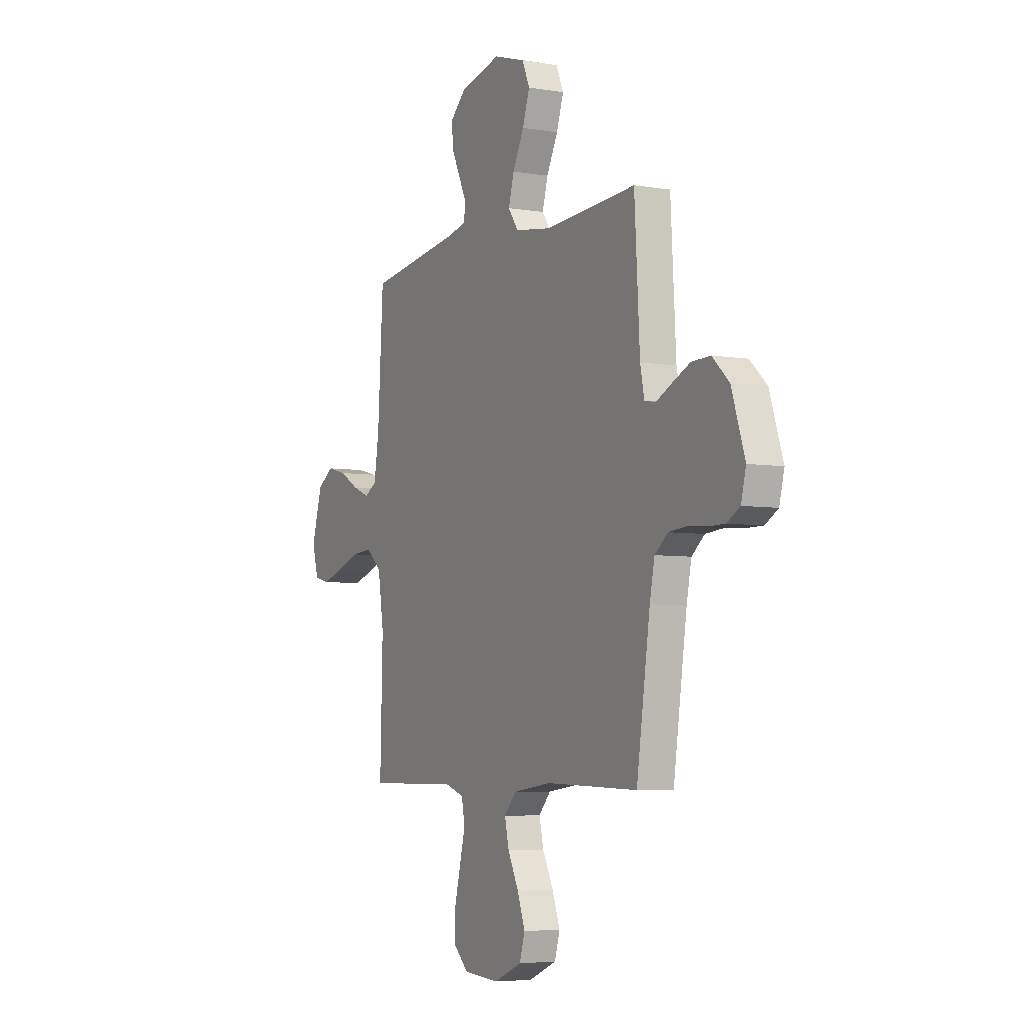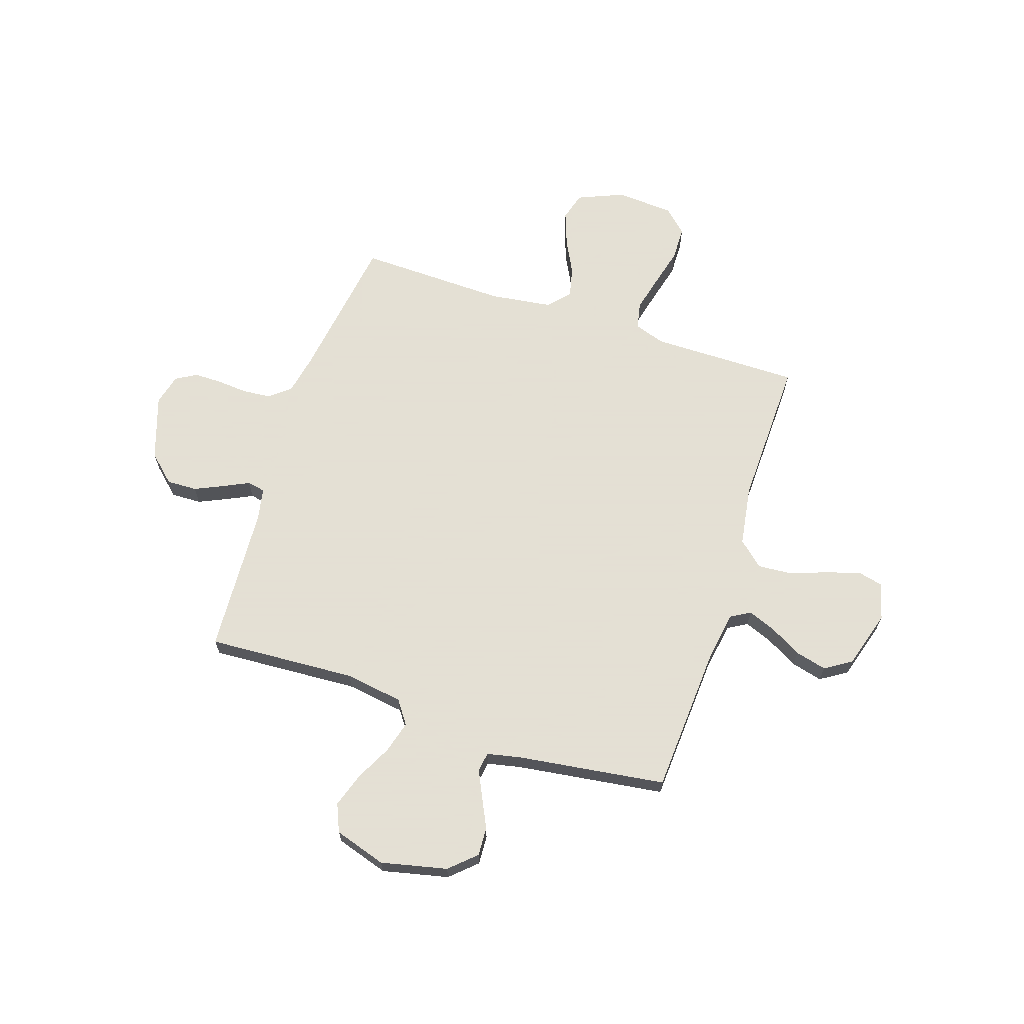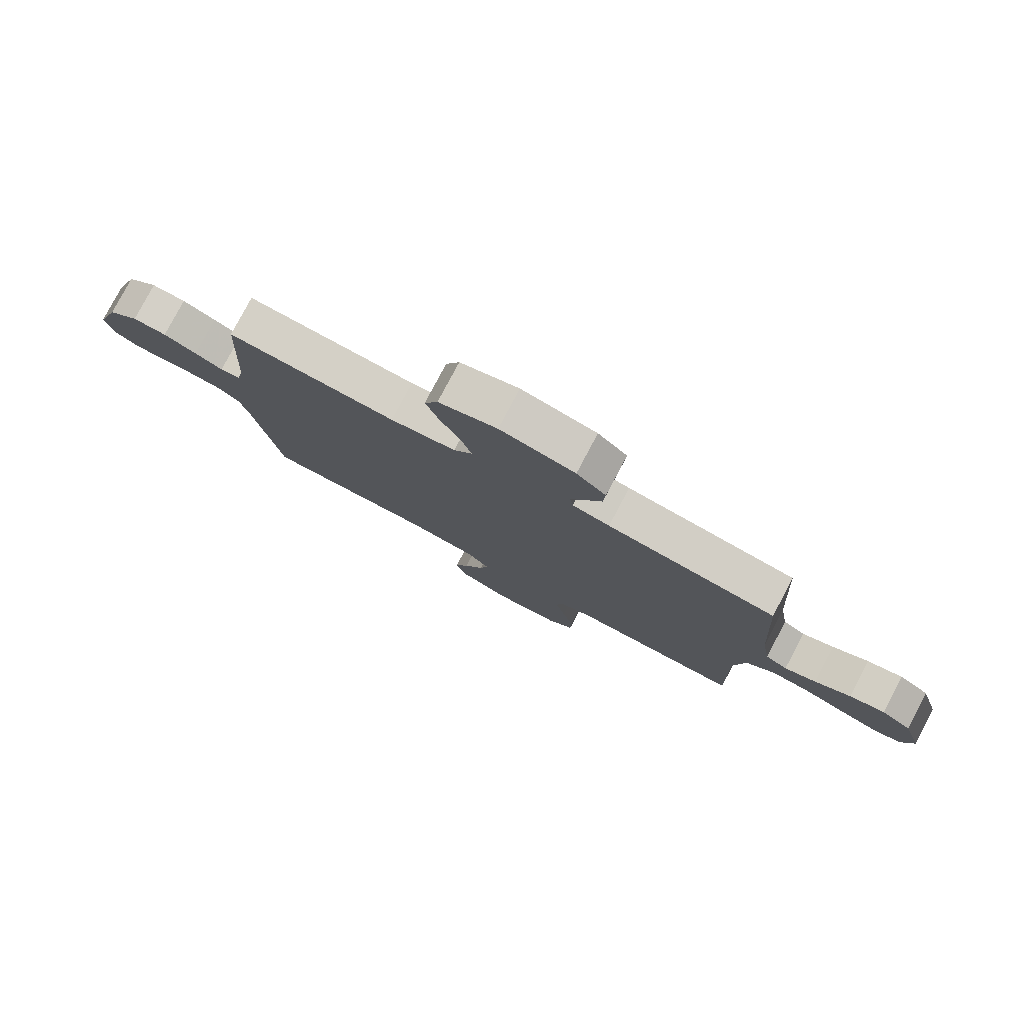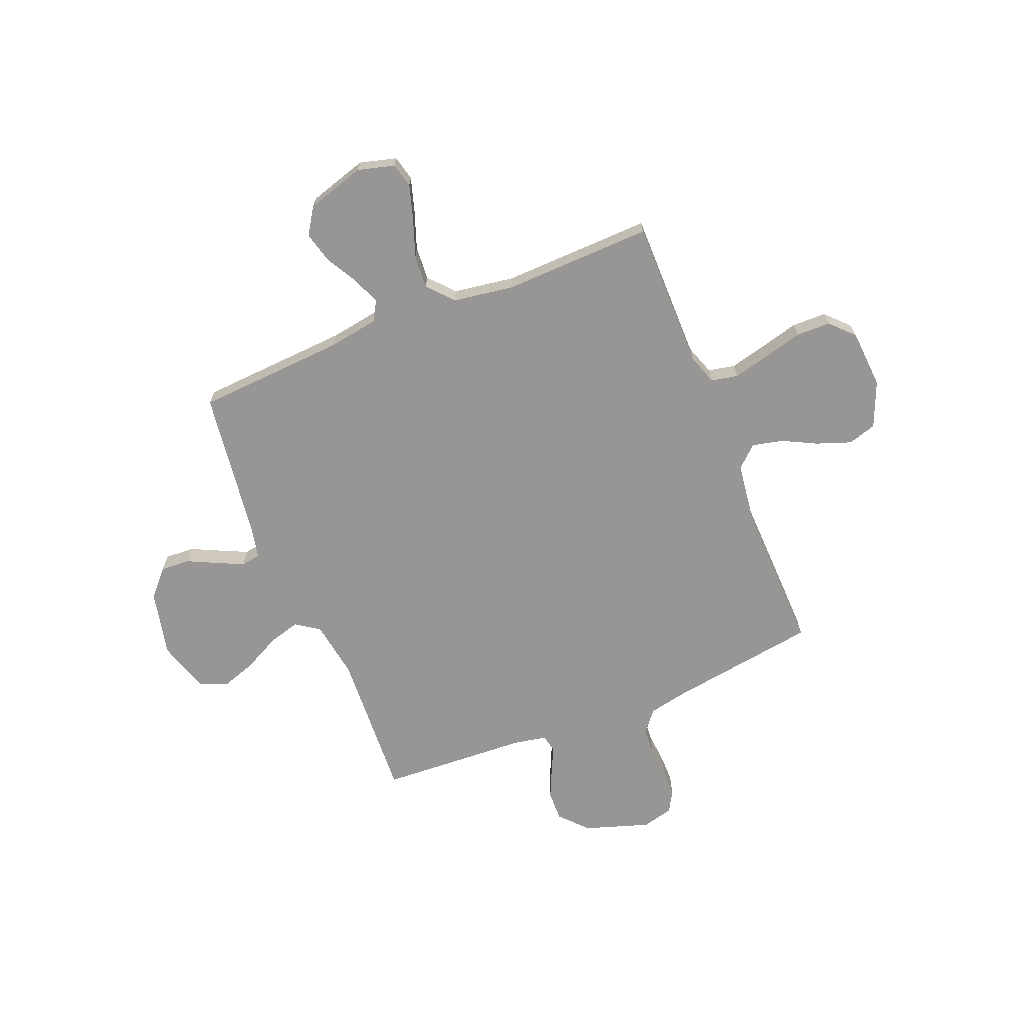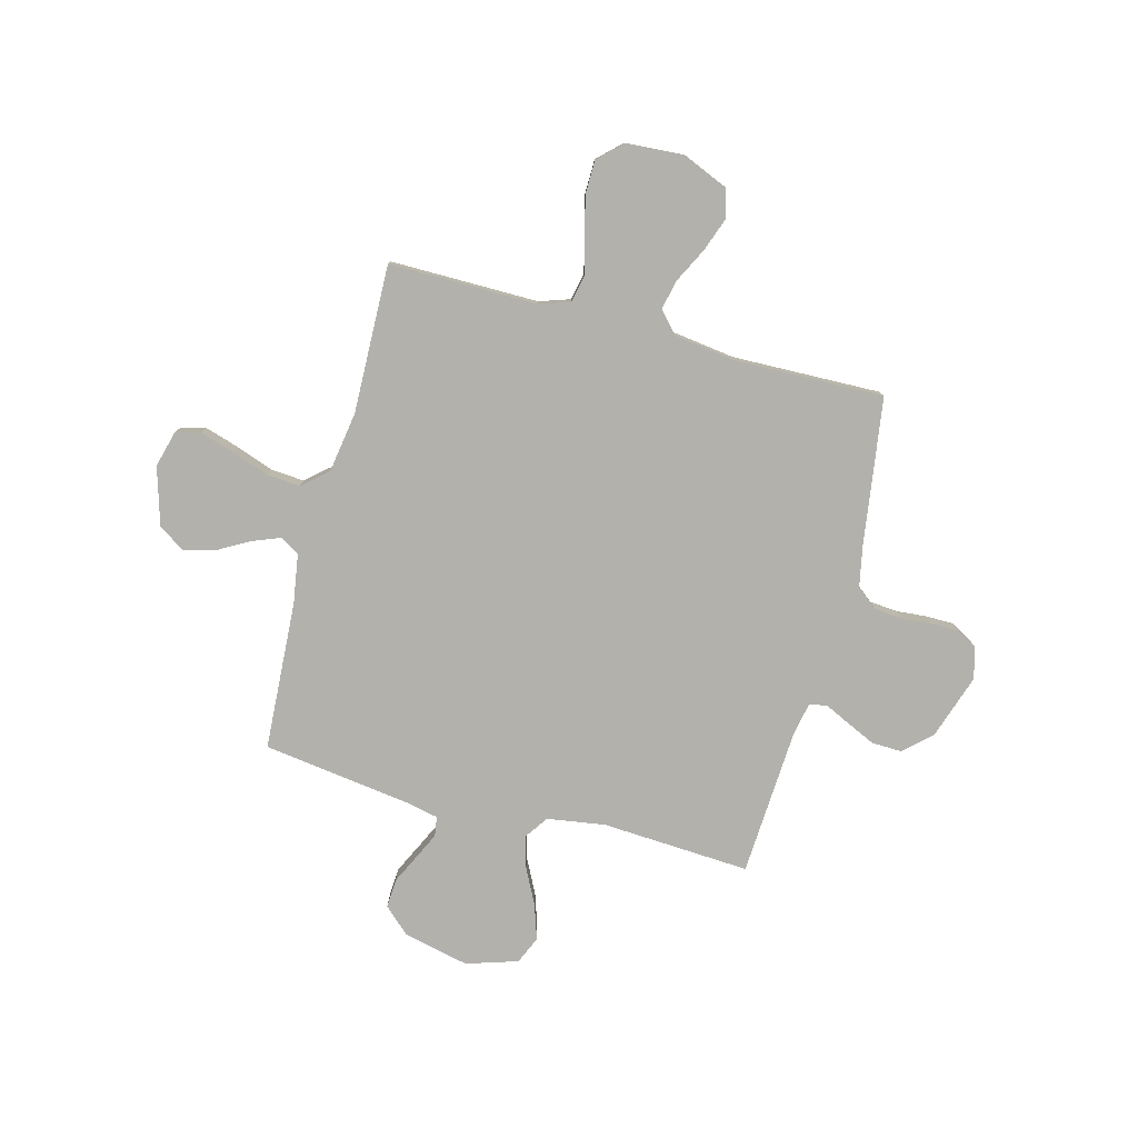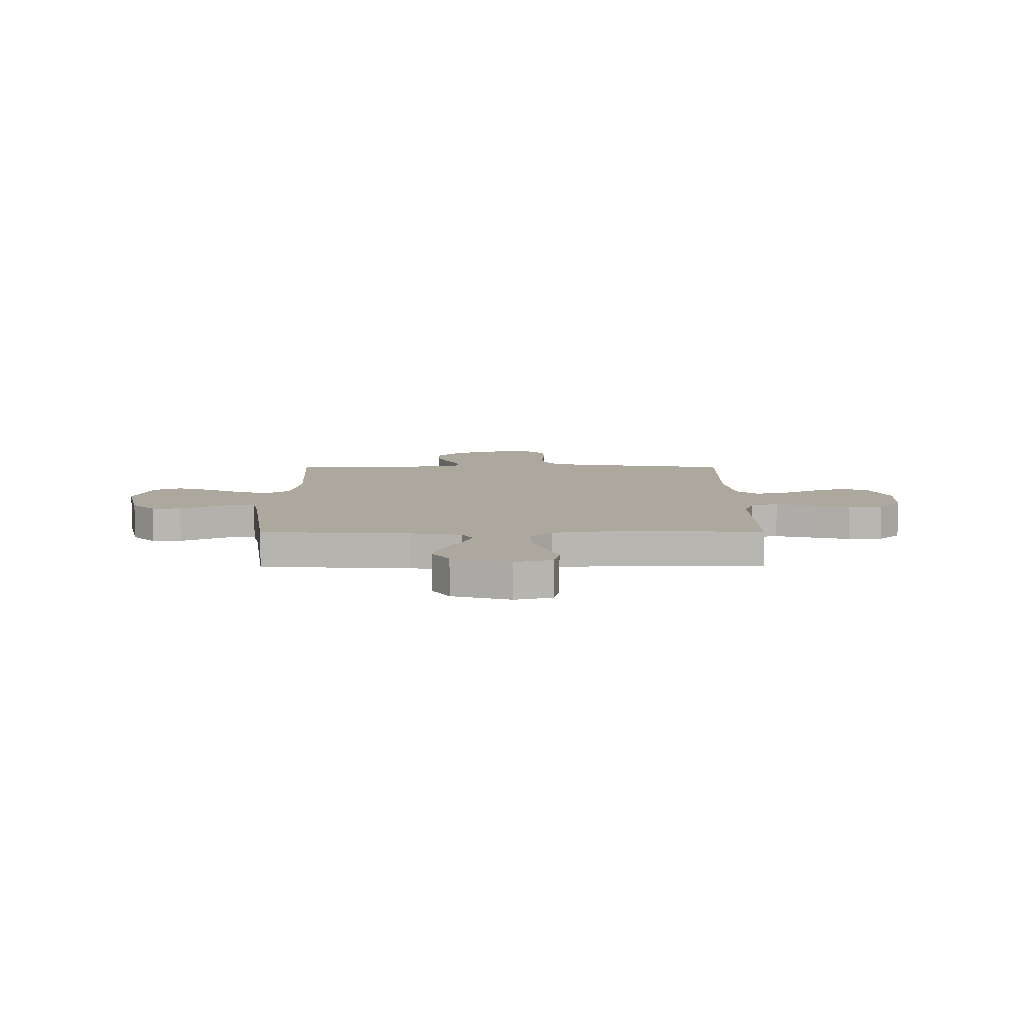
<metadata>
{"format":"obj","ext":"obj","renderer":"f3d","projection":"perspective","resolution":1024,"background":"white","views":[{"elev":-5.4,"azim":-117.6,"up":"+Z"},{"elev":66.2,"azim":18.2,"up":"+Y"},{"elev":79.6,"azim":27.9,"up":"+Z"},{"elev":-68.0,"azim":112.2,"up":"+Y"},{"elev":-79.1,"azim":165.1,"up":"+Y"},{"elev":8.6,"azim":89.7,"up":"+Y"}]}
</metadata>
<code>
v -0.5 0.07 0.5
v -0.2 0.07 0.483
v -0.083 0.07 0.501
v -0.05 0.07 0.548
v -0.068 0.07 0.612
v -0.105 0.07 0.685
v -0.128 0.07 0.754
v -0.104 0.07 0.81
v 0 0.07 0.843
v 0.133 0.07 0.813
v 0.185 0.07 0.765
v 0.182 0.07 0.707
v 0.153 0.07 0.647
v 0.128 0.07 0.594
v 0.134 0.07 0.555
v 0.2 0.07 0.541
v 0.5 0.07 0.5
v 0.518 0.07 0.2
v 0.534 0.07 0.1
v 0.573 0.07 0.077
v 0.629 0.07 0.099
v 0.693 0.07 0.135
v 0.756 0.07 0.151
v 0.809 0.07 0.117
v 0.844 0.07 0
v 0.824 0.07 -0.074
v 0.774 0.07 -0.086
v 0.705 0.07 -0.065
v 0.63 0.07 -0.038
v 0.562 0.07 -0.033
v 0.511 0.07 -0.078
v 0.492 0.07 -0.2
v 0.5 0.07 -0.5
v 0.2 0.07 -0.499
v 0.138 0.07 -0.52
v 0.127 0.07 -0.574
v 0.145 0.07 -0.647
v 0.165 0.07 -0.725
v 0.164 0.07 -0.794
v 0.117 0.07 -0.839
v 0 0.07 -0.847
v -0.092 0.07 -0.808
v -0.109 0.07 -0.751
v -0.084 0.07 -0.682
v -0.049 0.07 -0.613
v -0.035 0.07 -0.552
v -0.074 0.07 -0.509
v -0.2 0.07 -0.492
v -0.5 0.07 -0.5
v -0.544 0.07 -0.2
v -0.56 0.07 -0.121
v -0.602 0.07 -0.087
v -0.658 0.07 -0.082
v -0.72 0.07 -0.087
v -0.776 0.07 -0.087
v -0.818 0.07 -0.063
v -0.834 0.07 0
v -0.791 0.07 0.13
v -0.736 0.07 0.181
v -0.675 0.07 0.179
v -0.616 0.07 0.152
v -0.566 0.07 0.128
v -0.53 0.07 0.135
v -0.517 0.07 0.2
v -0.5 0 0.5
v -0.2 0 0.483
v -0.083 0 0.501
v -0.05 0 0.548
v -0.068 0 0.612
v -0.105 0 0.685
v -0.128 0 0.754
v -0.104 0 0.81
v 0 0 0.843
v 0.133 0 0.813
v 0.185 0 0.765
v 0.182 0 0.707
v 0.153 0 0.647
v 0.128 0 0.594
v 0.134 0 0.555
v 0.2 0 0.541
v 0.5 0 0.5
v 0.518 0 0.2
v 0.534 0 0.1
v 0.573 0 0.077
v 0.629 0 0.099
v 0.693 0 0.135
v 0.756 0 0.151
v 0.809 0 0.117
v 0.844 0 0
v 0.824 0 -0.074
v 0.774 0 -0.086
v 0.705 0 -0.065
v 0.63 0 -0.038
v 0.562 0 -0.033
v 0.511 0 -0.078
v 0.492 0 -0.2
v 0.5 0 -0.5
v 0.2 0 -0.499
v 0.138 0 -0.52
v 0.127 0 -0.574
v 0.145 0 -0.647
v 0.165 0 -0.725
v 0.164 0 -0.794
v 0.117 0 -0.839
v 0 0 -0.847
v -0.092 0 -0.808
v -0.109 0 -0.751
v -0.084 0 -0.682
v -0.049 0 -0.613
v -0.035 0 -0.552
v -0.074 0 -0.509
v -0.2 0 -0.492
v -0.5 0 -0.5
v -0.544 0 -0.2
v -0.56 0 -0.121
v -0.602 0 -0.087
v -0.658 0 -0.082
v -0.72 0 -0.087
v -0.776 0 -0.087
v -0.818 0 -0.063
v -0.834 0 0
v -0.791 0 0.13
v -0.736 0 0.181
v -0.675 0 0.179
v -0.616 0 0.152
v -0.566 0 0.128
v -0.53 0 0.135
v -0.517 0 0.2
f 60 61 62
f 59 60 62
f 58 59 62
f 57 58 62
f 56 57 62
f 55 56 62
f 54 55 62
f 53 54 62
f 52 53 62 63
f 51 52 63
f 50 51 63 64
f 48 49 50 64
f 43 44 45
f 42 43 45
f 41 42 45
f 40 41 45
f 39 40 45
f 38 39 45
f 37 38 45
f 36 37 45 46
f 35 36 46 47
f 32 33 34
f 64 1 2
f 48 64 2
f 47 48 2
f 35 47 2
f 34 35 2
f 32 34 2
f 31 32 2
f 27 28 29
f 26 27 29
f 25 26 29
f 24 25 29
f 23 24 29
f 22 23 29
f 21 22 29
f 16 17 18
f 15 16 18 19
f 11 12 13
f 10 11 13
f 9 10 13
f 8 9 13
f 7 8 13
f 6 7 13
f 5 6 13
f 4 5 13 14
f 3 4 14 15
f 30 31 2 3
f 20 21 29 30
f 19 20 30
f 3 15 19 30
f 126 125 124
f 126 124 123
f 126 123 122
f 126 122 121
f 126 121 120
f 126 120 119
f 126 119 118
f 126 118 117
f 127 126 117 116
f 127 116 115
f 128 127 115 114
f 128 114 113 112
f 109 108 107
f 109 107 106
f 109 106 105
f 109 105 104
f 109 104 103
f 109 103 102
f 109 102 101
f 110 109 101 100
f 111 110 100 99
f 98 97 96
f 66 65 128
f 66 128 112
f 66 112 111
f 66 111 99
f 66 99 98
f 66 98 96
f 66 96 95
f 93 92 91
f 93 91 90
f 93 90 89
f 93 89 88
f 93 88 87
f 93 87 86
f 93 86 85
f 82 81 80
f 83 82 80 79
f 77 76 75
f 77 75 74
f 77 74 73
f 77 73 72
f 77 72 71
f 77 71 70
f 77 70 69
f 78 77 69 68
f 79 78 68 67
f 67 66 95 94
f 94 93 85 84
f 94 84 83
f 94 83 79 67
f 1 65 66 2
f 2 66 67 3
f 3 67 68 4
f 4 68 69 5
f 5 69 70 6
f 6 70 71 7
f 7 71 72 8
f 8 72 73 9
f 9 73 74 10
f 10 74 75 11
f 11 75 76 12
f 12 76 77 13
f 13 77 78 14
f 14 78 79 15
f 15 79 80 16
f 16 80 81 17
f 17 81 82 18
f 18 82 83 19
f 19 83 84 20
f 20 84 85 21
f 21 85 86 22
f 22 86 87 23
f 23 87 88 24
f 24 88 89 25
f 25 89 90 26
f 26 90 91 27
f 27 91 92 28
f 28 92 93 29
f 29 93 94 30
f 30 94 95 31
f 31 95 96 32
f 32 96 97 33
f 33 97 98 34
f 34 98 99 35
f 35 99 100 36
f 36 100 101 37
f 37 101 102 38
f 38 102 103 39
f 39 103 104 40
f 40 104 105 41
f 41 105 106 42
f 42 106 107 43
f 43 107 108 44
f 44 108 109 45
f 45 109 110 46
f 46 110 111 47
f 47 111 112 48
f 48 112 113 49
f 49 113 114 50
f 50 114 115 51
f 51 115 116 52
f 52 116 117 53
f 53 117 118 54
f 54 118 119 55
f 55 119 120 56
f 56 120 121 57
f 57 121 122 58
f 58 122 123 59
f 59 123 124 60
f 60 124 125 61
f 61 125 126 62
f 62 126 127 63
f 63 127 128 64
f 64 128 65 1

</code>
